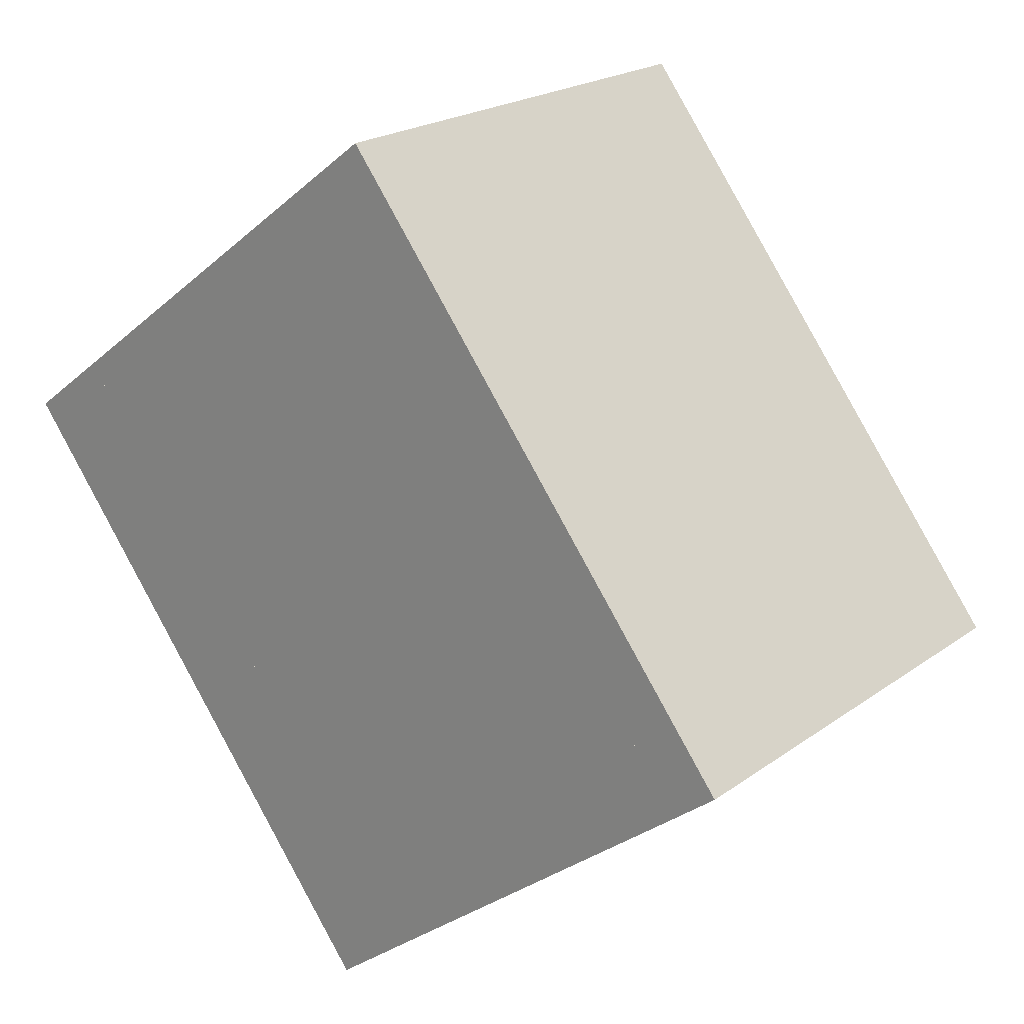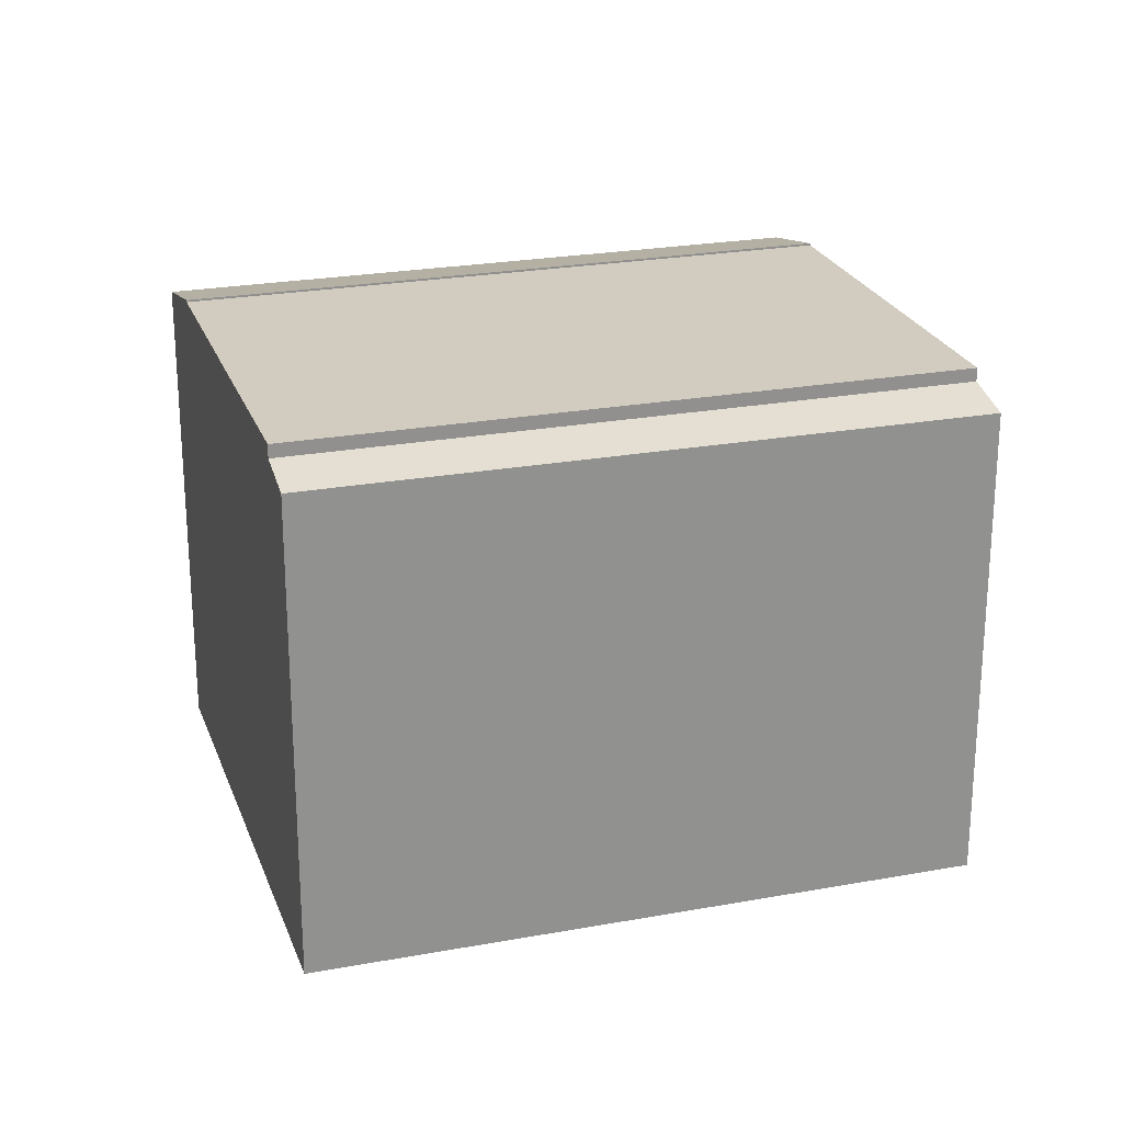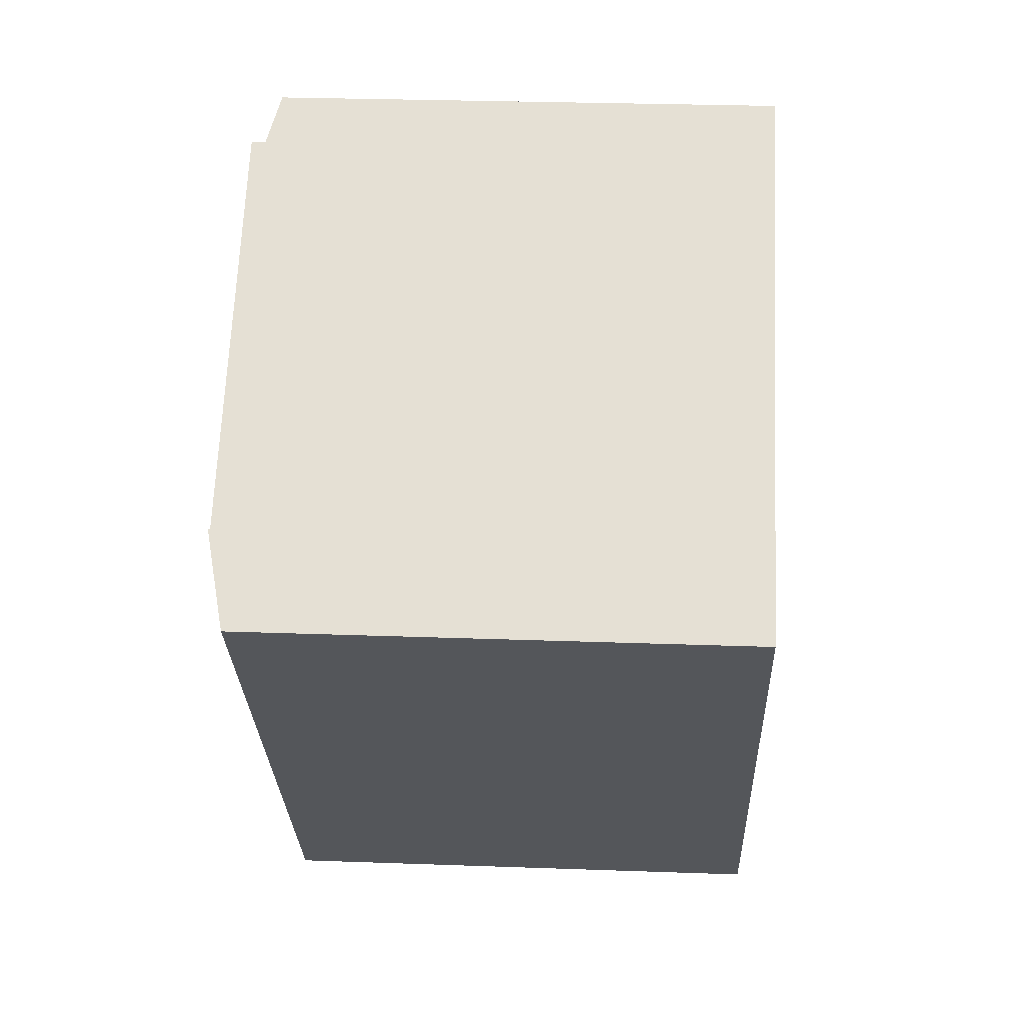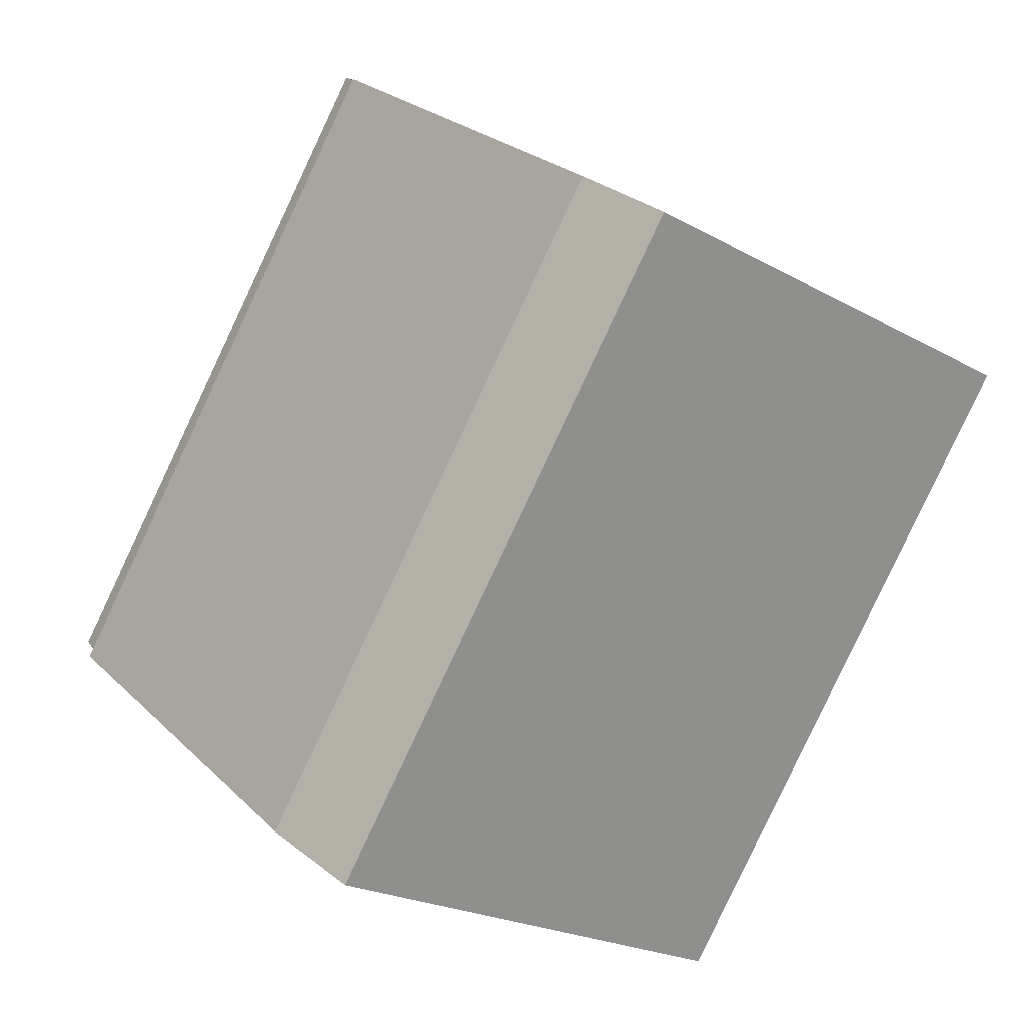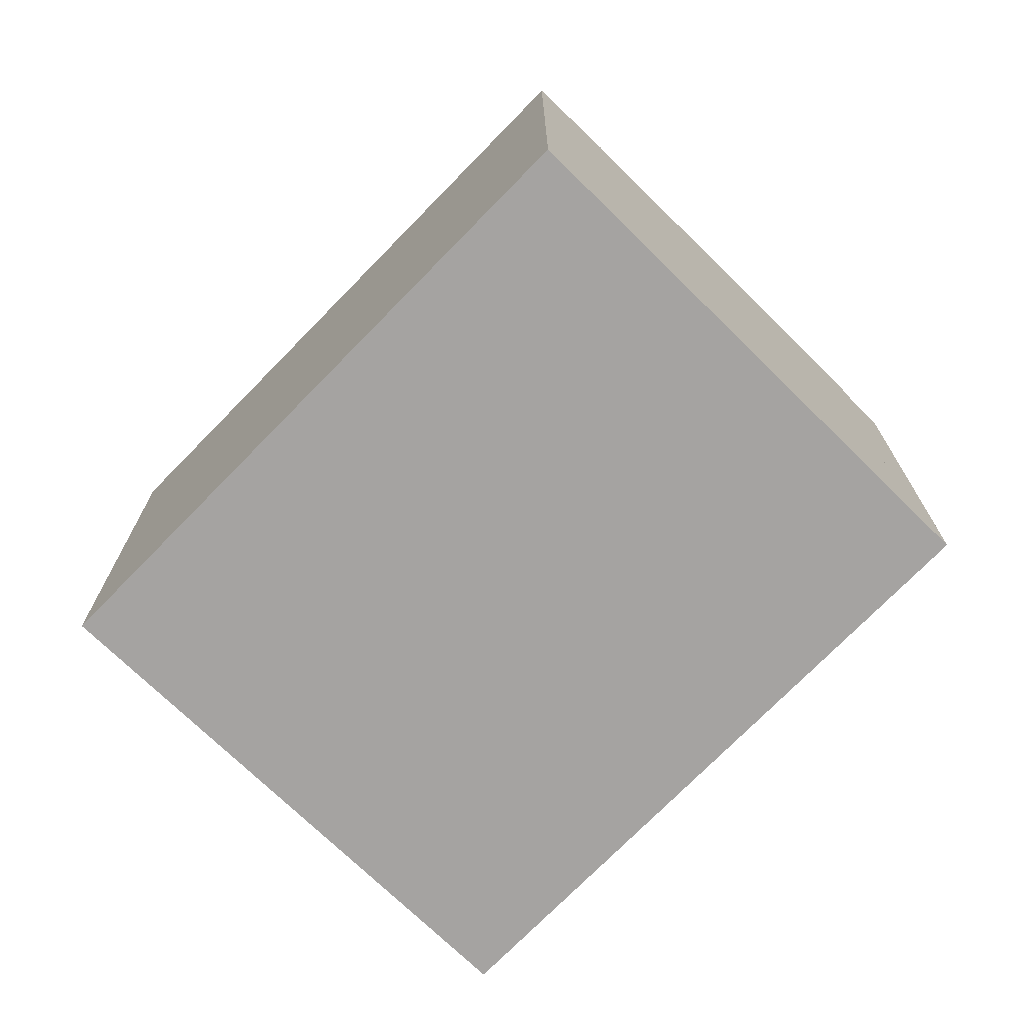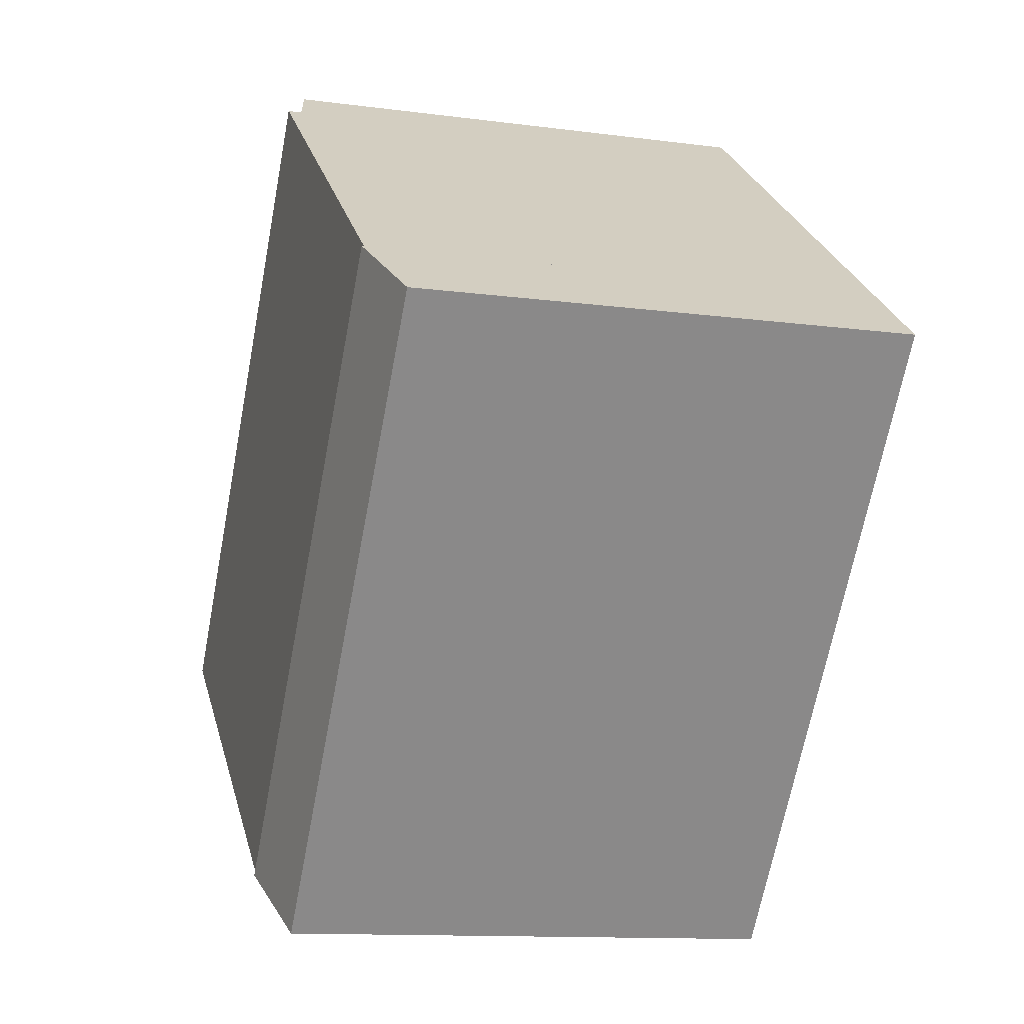
<metadata>
{"format":"obj","ext":"obj","renderer":"f3d","projection":"perspective","resolution":1024,"background":"white","views":[{"elev":21.2,"azim":38.4,"up":"+Z"},{"elev":23.8,"azim":35.4,"up":"+Y"},{"elev":27.3,"azim":-86.8,"up":"+Z"},{"elev":-22.0,"azim":-134.4,"up":"+Z"},{"elev":-73.1,"azim":-81.8,"up":"+Y"},{"elev":-12.0,"azim":-107.7,"up":"+Z"}]}
</metadata>
<code>
v  0 9.471 5.799e-16
v  9.539 9.887 -9.266
v  8.012 9.471 -10.45
v  1.536 9.887 1.168
v  1.536 -7.152e-17 1.168
v  0 0 0
v  9.539 5.674e-16 -9.266
v  8.012 6.396e-16 -10.45
v  7.962 9.586 6.055
v  16.76 9.343 -3.688
v  15.93 9.586 -4.33
v  8.777 9.349 6.675
v  7.962 -3.708e-16 6.055
v  8.777 -4.087e-16 6.675
v  16.76 2.258e-16 -3.688
v  15.93 2.651e-16 -4.33
v  1.536 9.846 1.168
v  12.38 9.846 -7.067
v  9.539 9.846 -9.266
v  15.93 9.846 -4.33
v  4.399 9.846 3.345
v  7.962 9.846 6.055
v  4.399 -2.048e-16 3.345
v  12.38 4.327e-16 -7.067
g defaultobject
f 1 2 3
f 2 1 4
f 1 5 4
f 5 1 6
f 5 2 4
f 2 5 7
f 7 3 2
f 3 7 8
f 8 1 3
f 1 8 6
f 8 5 6
f 5 8 7
f 9 10 11
f 10 9 12
f 13 12 9
f 12 13 14
f 14 10 12
f 10 14 15
f 10 16 11
f 16 10 15
f 16 9 11
f 9 16 13
f 16 14 13
f 14 16 15
f 17 18 19
f 18 17 20
f 20 17 21
f 20 21 22
f 21 13 22
f 13 21 17
f 13 17 23
f 23 17 5
f 13 20 22
f 20 13 16
f 16 18 20
f 18 16 19
f 19 16 7
f 7 16 24
f 7 17 19
f 17 7 5
f 23 16 13
f 16 23 5
f 16 5 7
f 16 7 24

</code>
